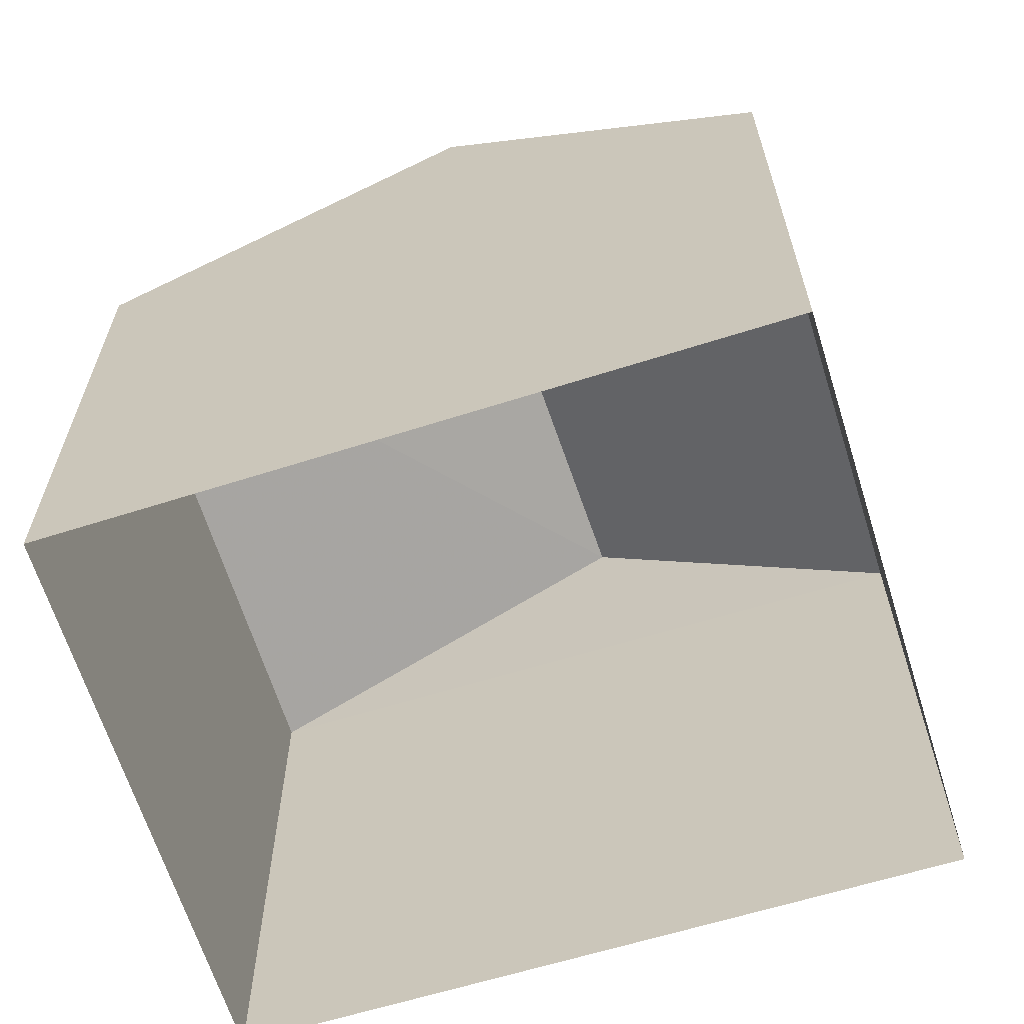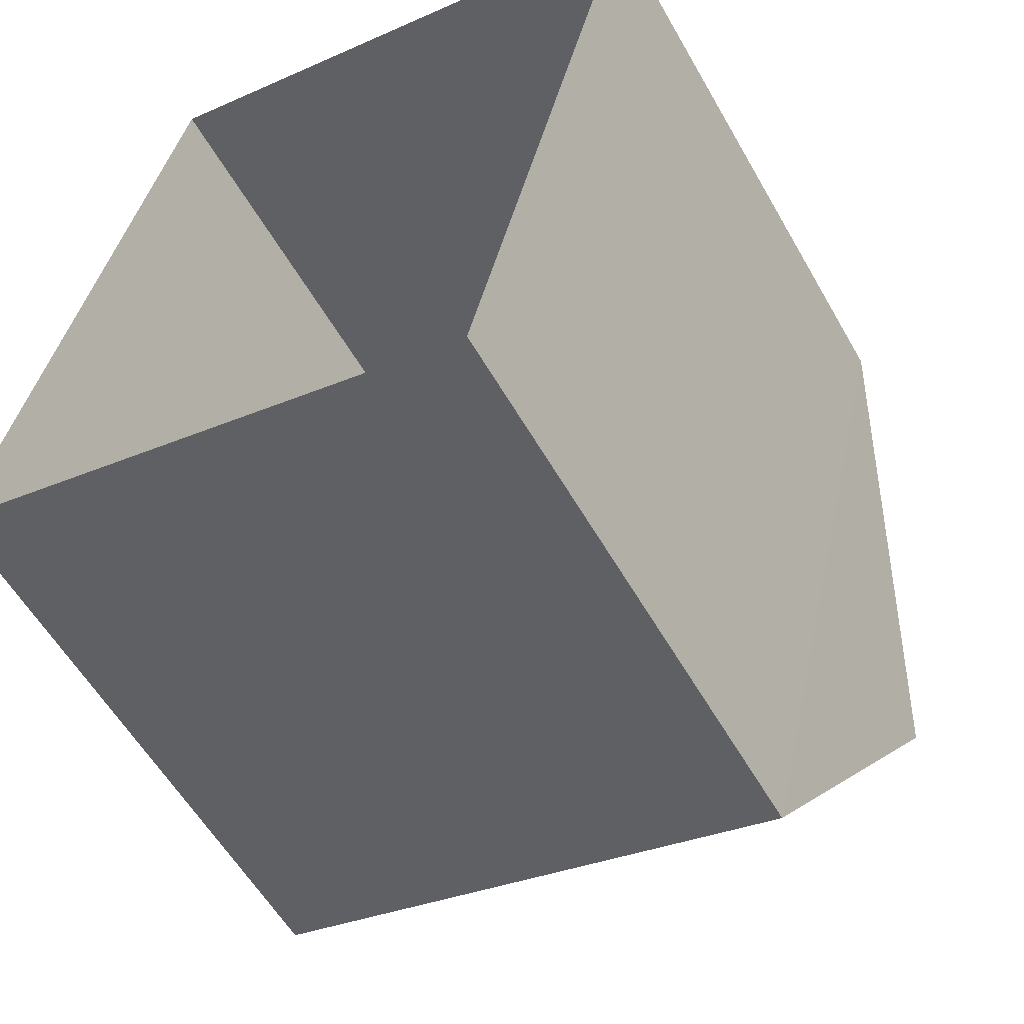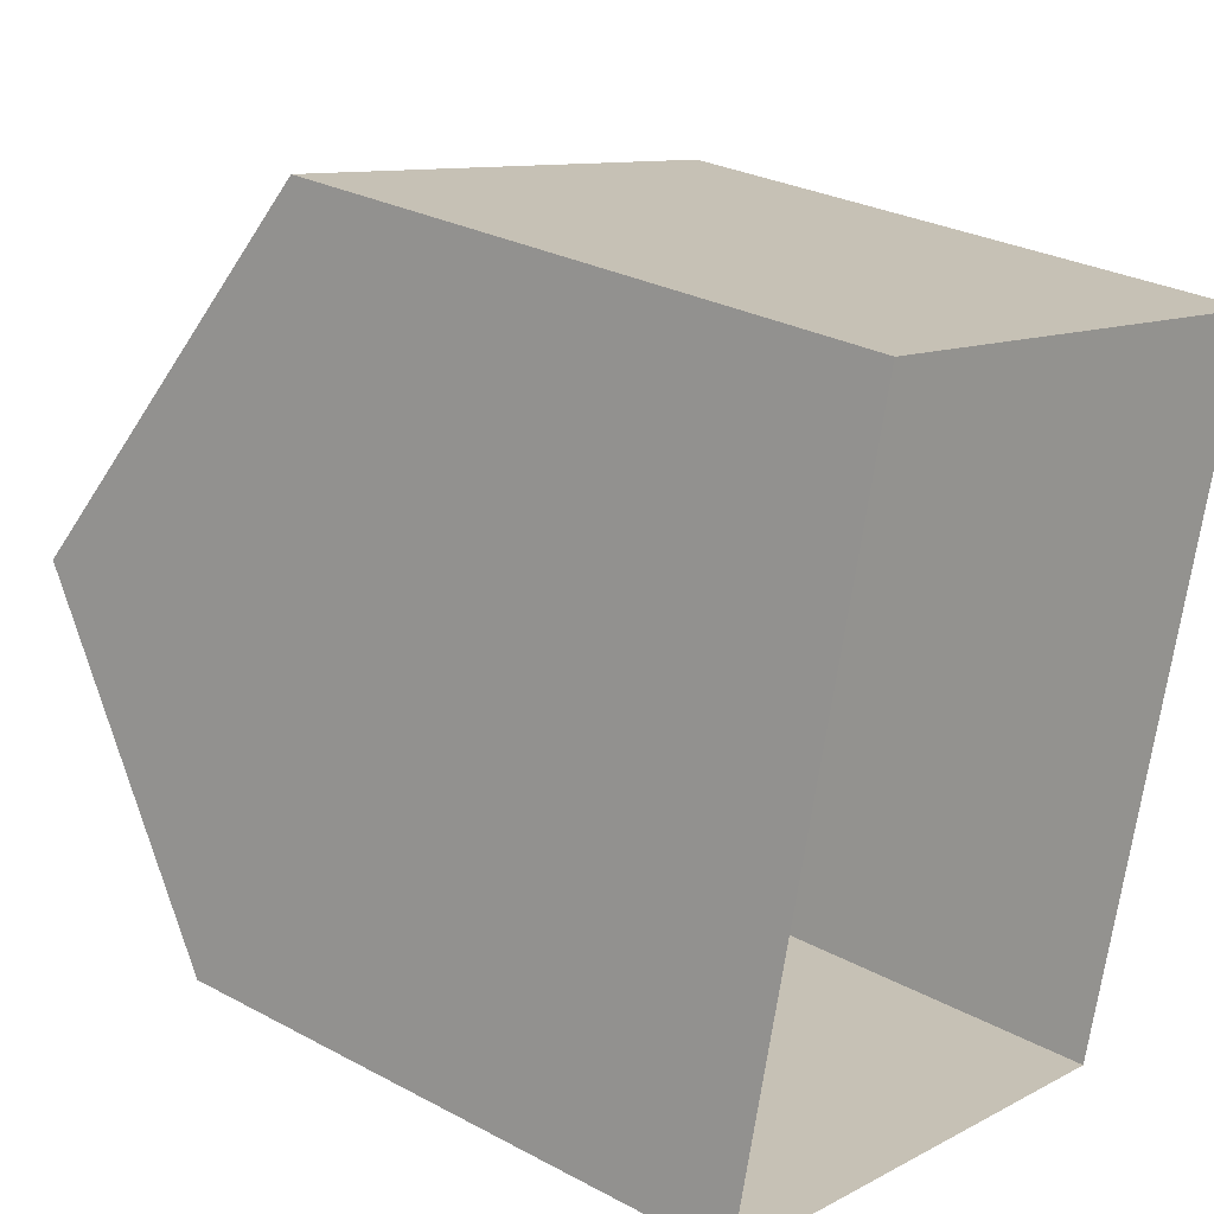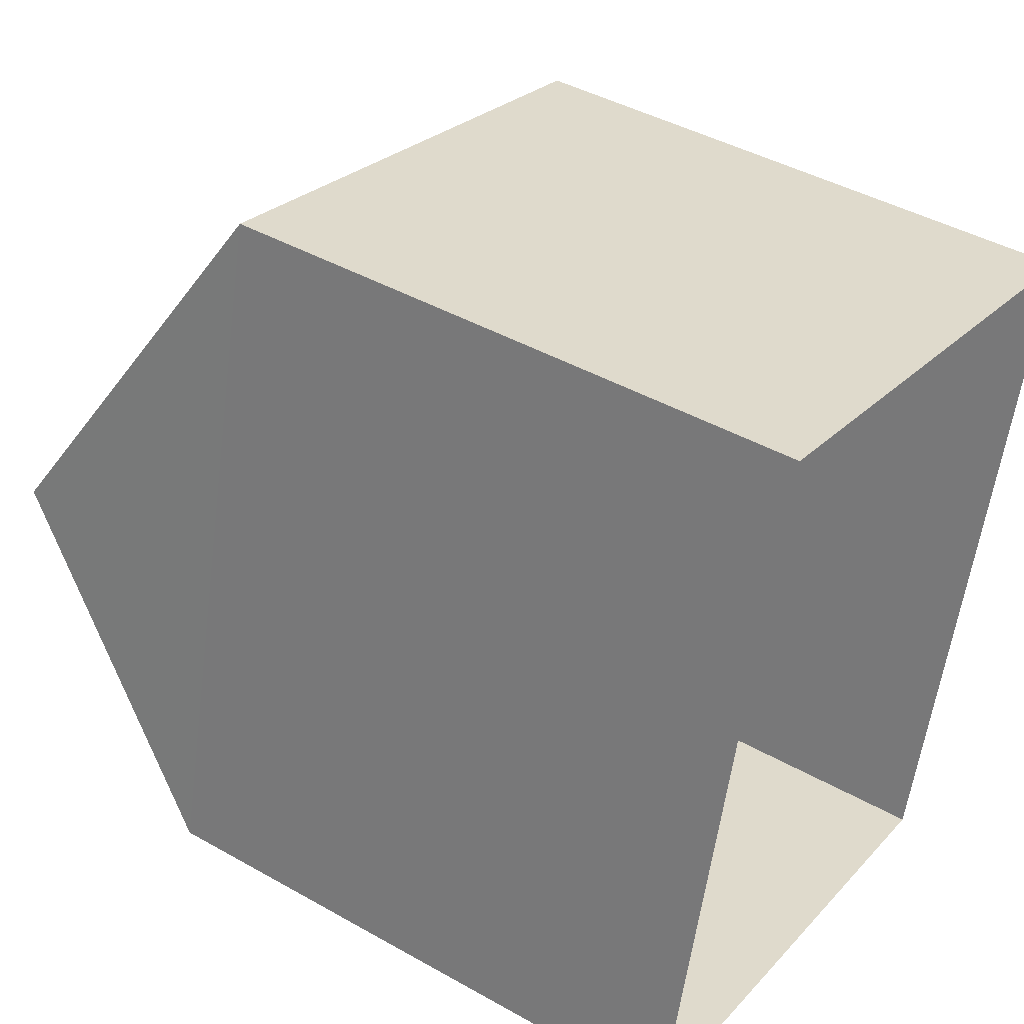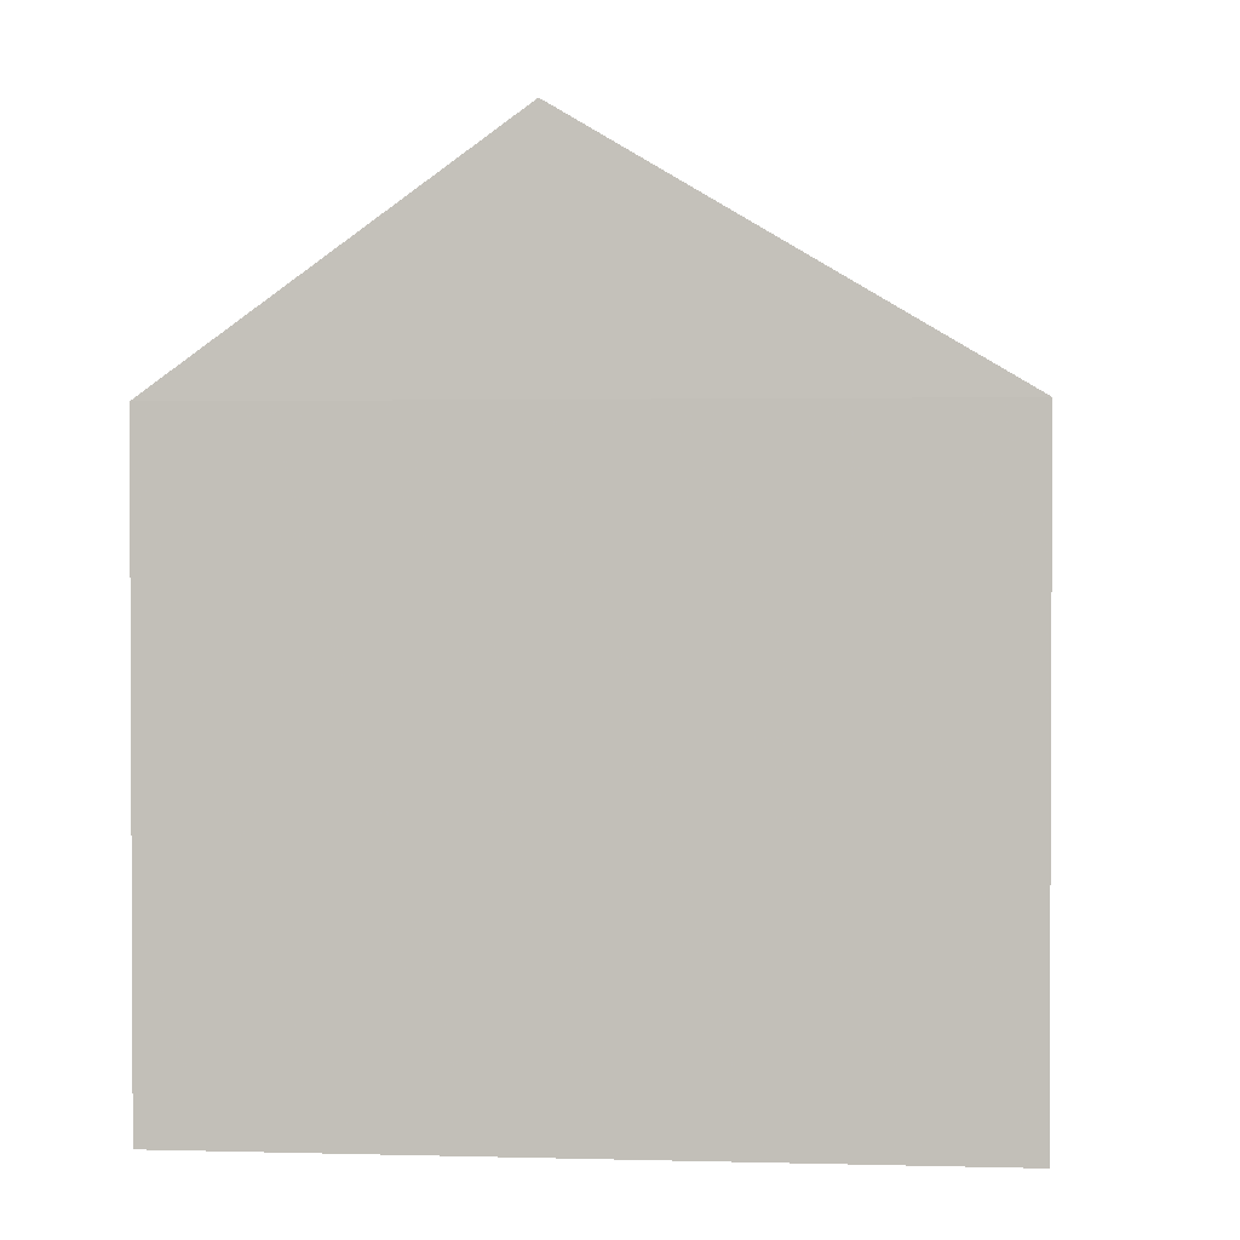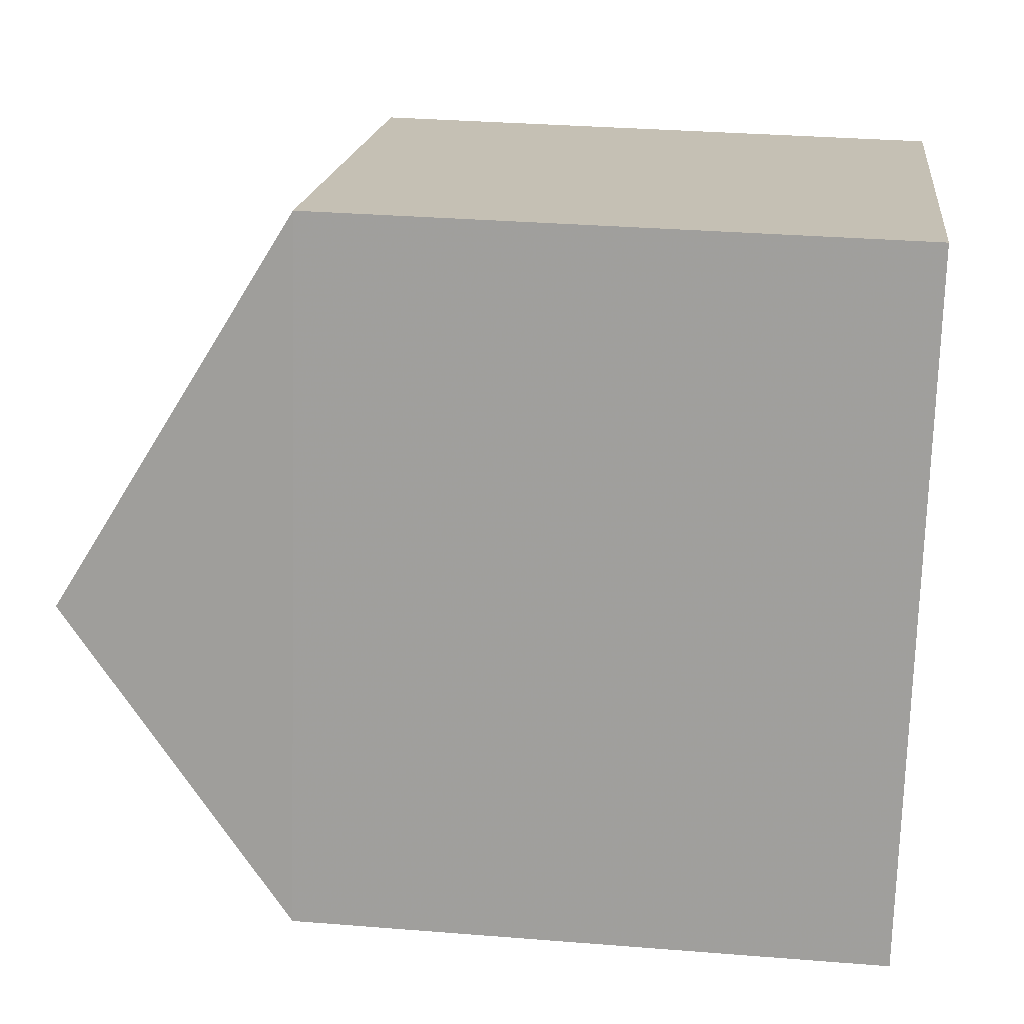
<metadata>
{"format":"obj","ext":"obj","renderer":"f3d","projection":"perspective","resolution":1024,"background":"white","views":[{"elev":-64.9,"azim":-59.1,"up":"+Z"},{"elev":-56.6,"azim":-150.7,"up":"+Y"},{"elev":28.4,"azim":129.0,"up":"+Y"},{"elev":42.9,"azim":123.7,"up":"+Y"},{"elev":1.6,"azim":109.3,"up":"+Z"},{"elev":31.0,"azim":96.7,"up":"+Y"}]}
</metadata>
<code>
v 1.245e+05 7.858e+05 15.82
v 1.245e+05 7.858e+05 15.82
v 1.245e+05 7.858e+05 15.82
v 1.245e+05 7.858e+05 15.82
v 1.245e+05 7.858e+05 20.1
v 1.245e+05 7.858e+05 21.8
v 1.245e+05 7.858e+05 20.1
v 1.245e+05 7.858e+05 21.8
v 1.245e+05 7.858e+05 20.1
v 1.245e+05 7.858e+05 20.1
f 1 2 3
f 1 4 2
f 5 6 7
f 8 6 5
f 6 8 9
f 9 8 10
f 8 5 10
f 6 9 7
f 7 1 3
f 7 9 1
f 9 4 1
f 9 10 4
f 5 2 4
f 10 5 4
f 7 3 2
f 5 7 2

</code>
